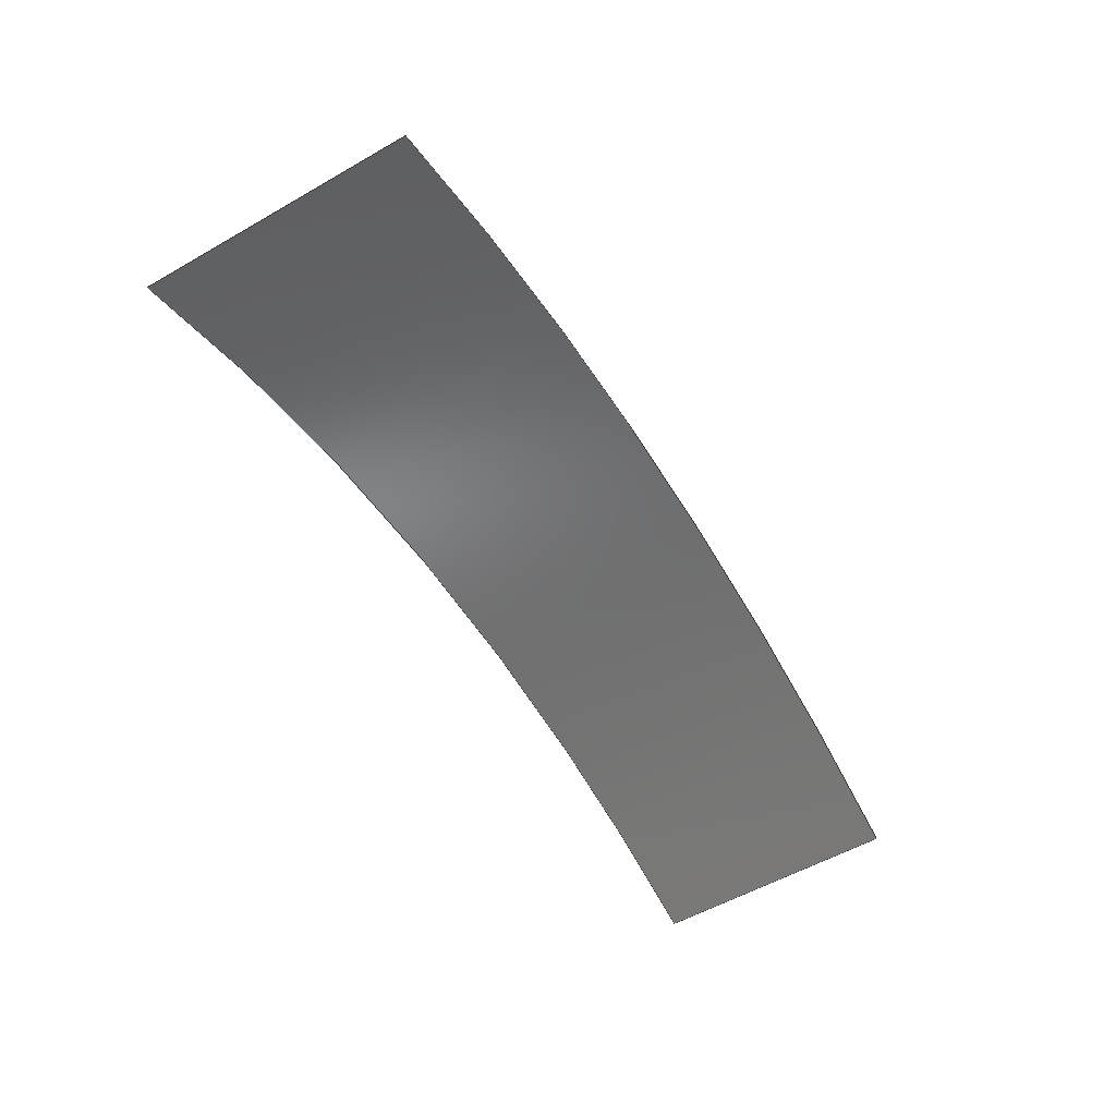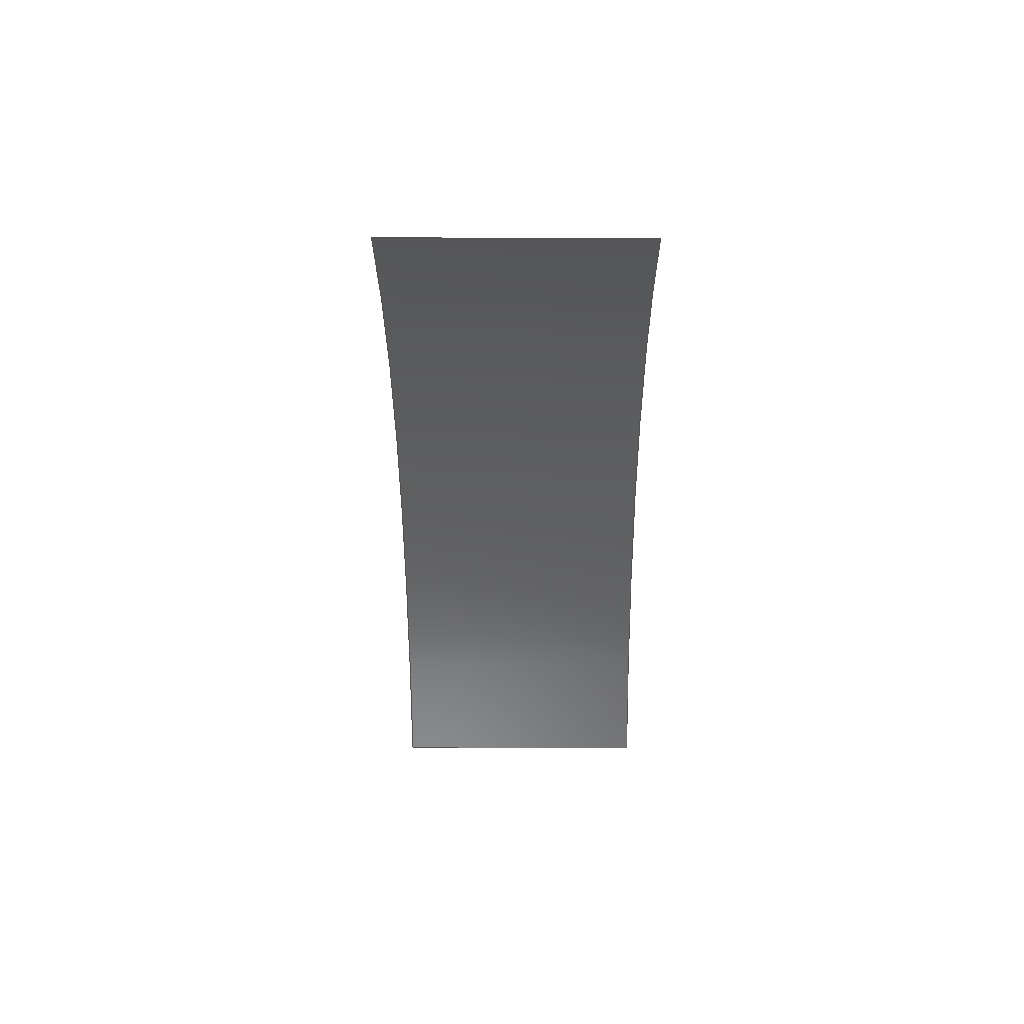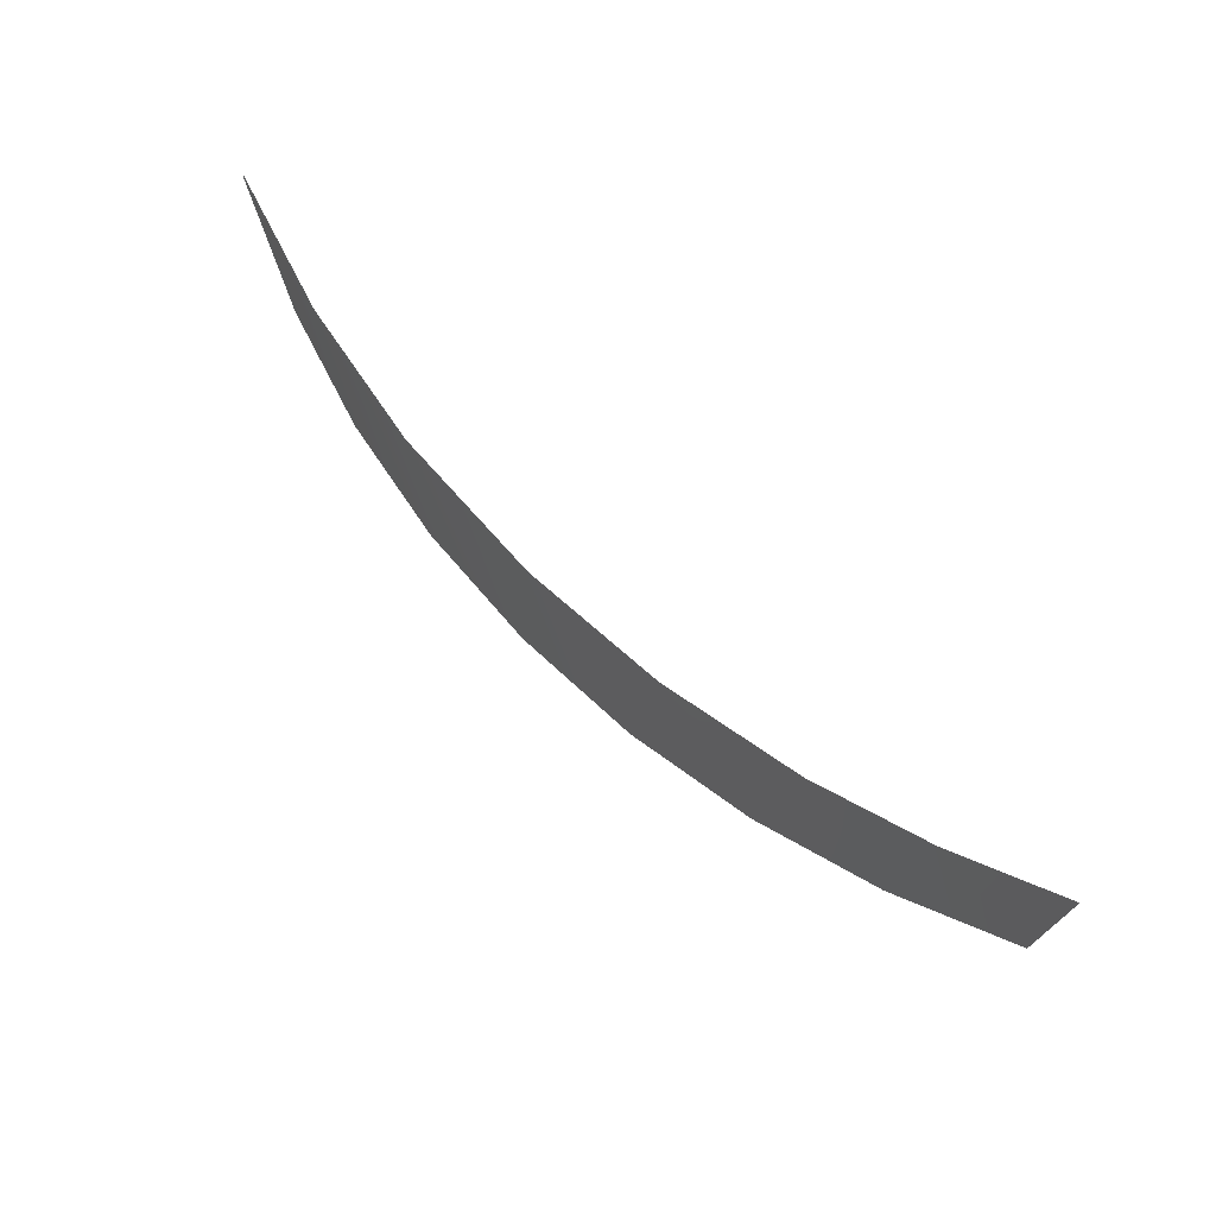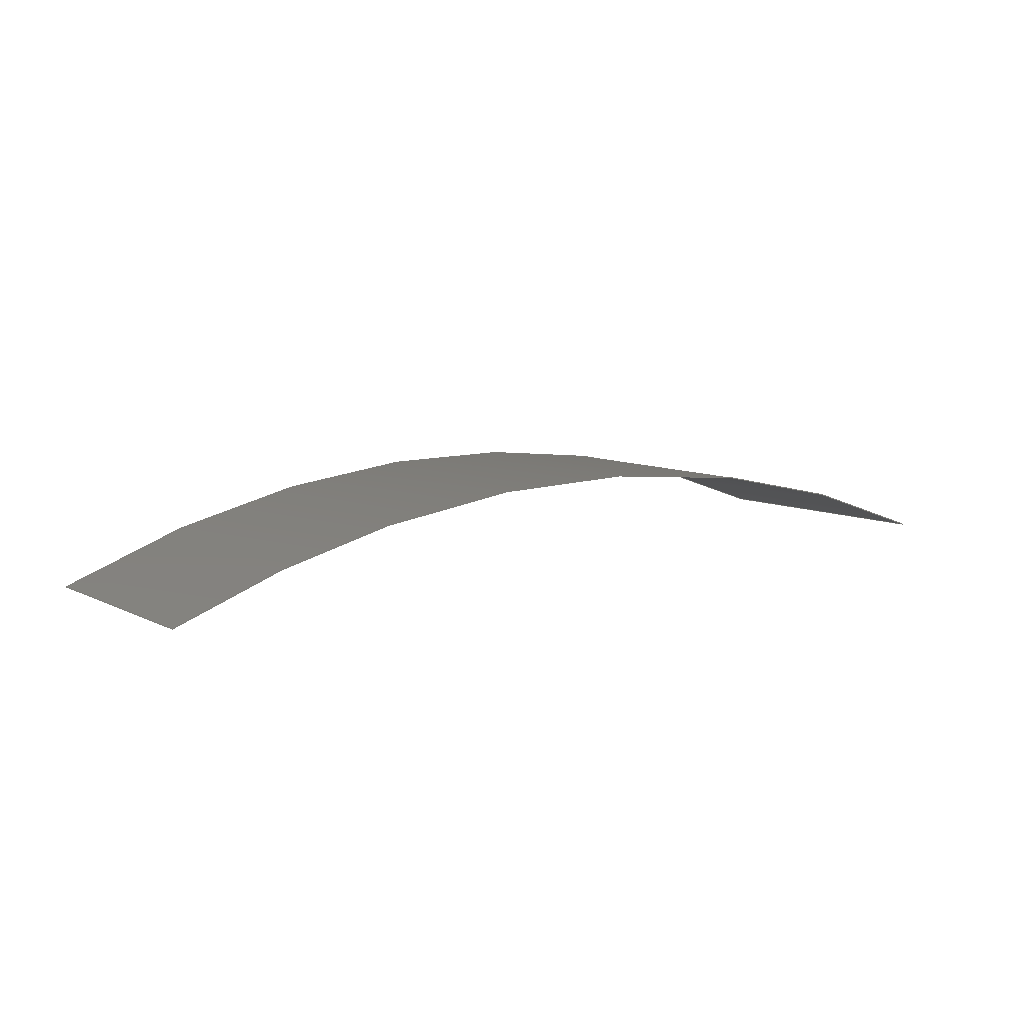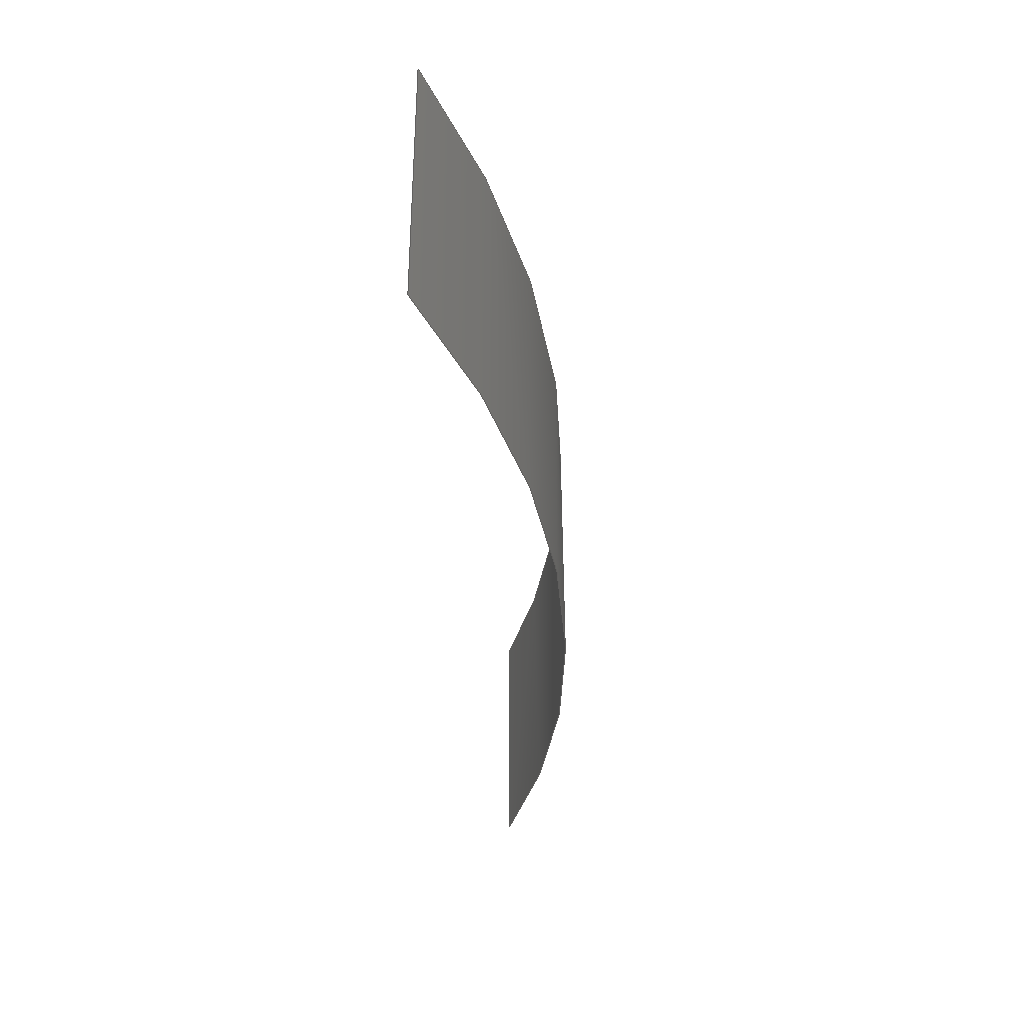
<metadata>
{"format":"step","ext":"stp","renderer":"f3d","projection":"perspective","resolution":1024,"background":"white","views":[{"elev":-55.9,"azim":-57.2,"up":"+Z"},{"elev":-36.9,"azim":91.4,"up":"+Z"},{"elev":74.3,"azim":43.5,"up":"+Y"},{"elev":8.3,"azim":146.0,"up":"+Z"},{"elev":-38.8,"azim":-84.1,"up":"+Y"}]}
</metadata>
<code>
ISO-10303-21;
DATA;
#1 = APPLICATION_PROTOCOL_DEFINITION('committee draft',
  'automotive_design',1997,#2);
#2 = APPLICATION_CONTEXT(
  'core data for automotive mechanical design processes');
#3 = SHAPE_DEFINITION_REPRESENTATION(#4,#10);
#4 = PRODUCT_DEFINITION_SHAPE('','',#5);
#5 = PRODUCT_DEFINITION('design','',#6,#9);
#6 = PRODUCT_DEFINITION_FORMATION('','',#7);
#7 = PRODUCT('Open CASCADE STEP translator 6.8 600',
  'Open CASCADE STEP translator 6.8 600','',(#8));
#8 = MECHANICAL_CONTEXT('',#2,'mechanical');
#9 = PRODUCT_DEFINITION_CONTEXT('part definition',#2,'design');
#10 = MANIFOLD_SURFACE_SHAPE_REPRESENTATION('',(#11,#15),#181);
#11 = AXIS2_PLACEMENT_3D('',#12,#13,#14);
#12 = CARTESIAN_POINT('',(0,0,0));
#13 = DIRECTION('',(0,0,1));
#14 = DIRECTION('',(1,0,-0));
#15 = SHELL_BASED_SURFACE_MODEL('',(#16));
#16 = OPEN_SHELL('',(#17));
#17 = ADVANCED_FACE('',(#18),#32,.T.);
#18 = FACE_BOUND('',#19,.T.);
#19 = EDGE_LOOP('',(#20,#65,#104,#142));
#20 = ORIENTED_EDGE('',*,*,#21,.F.);
#21 = EDGE_CURVE('',#22,#24,#26,.T.);
#22 = VERTEX_POINT('',#23);
#23 = CARTESIAN_POINT('',(-8.977,-2.879,0.1406
    ));
#24 = VERTEX_POINT('',#25);
#25 = CARTESIAN_POINT('',(-9.152,2.565,0.1498)
  );
#26 = SURFACE_CURVE('',#27,(#31),.PCURVE_S1);
#27 = LINE('',#28,#29);
#28 = CARTESIAN_POINT('',(-8.977,-2.879,0.1406
    ));
#29 = VECTOR('',#30,1);
#30 = DIRECTION('',(-0.0321,0.9995,
    0.001697));
#31 = PCURVE('',#32,#37);
#32 = CYLINDRICAL_SURFACE('',#33,23);
#33 = AXIS2_PLACEMENT_3D('',#34,#35,#36);
#34 = CARTESIAN_POINT('',(-0.3437,0.1755,-21.13
    ));
#35 = DIRECTION('',(-0.0321,0.9995,0.001697
    ));
#36 = DIRECTION('',(-0.3793,-0.01375,0.9252)
  );
#37 = DEFINITIONAL_REPRESENTATION('',(#38),#64);
#38 = B_SPLINE_CURVE_WITH_KNOTS('',3,(#39,#40,#41,#42,#43,#44,#45,#46,
    #47,#48,#49,#50,#51,#52,#53,#54,#55,#56,#57,#58,#59,#60,#61,#62,#63)
  ,.UNSPECIFIED.,.F.,.F.,(4,1,1,1,1,1,1,1,1,1,1,1,1,1,1,1,1,1,1,1,1,1,4)
  ,(0,0.2475,0.4951,0.7426,0.9902,
    1.238,1.485,1.733,1.98,
    2.228,2.475,2.723,2.971,
    3.218,3.466,3.713,3.961,
    4.208,4.456,4.703,4.951,
    5.198,5.446),.QUASI_UNIFORM_KNOTS.);
#39 = CARTESIAN_POINT('',(0,-2.739));
#40 = CARTESIAN_POINT('',(-8.191e-12,-2.657));
#41 = CARTESIAN_POINT('',(-1.582e-11,-2.492));
#42 = CARTESIAN_POINT('',(-1.277e-11,-2.244));
#43 = CARTESIAN_POINT('',(-1.359e-11,-1.997));
#44 = CARTESIAN_POINT('',(-1.337e-11,-1.749));
#45 = CARTESIAN_POINT('',(-1.343e-11,-1.502));
#46 = CARTESIAN_POINT('',(-1.34e-11,-1.254));
#47 = CARTESIAN_POINT('',(-1.341e-11,-1.007));
#48 = CARTESIAN_POINT('',(-1.34e-11,-0.759));
#49 = CARTESIAN_POINT('',(-1.342e-11,-0.5114));
#50 = CARTESIAN_POINT('',(-1.342e-11,-0.2639));
#51 = CARTESIAN_POINT('',(-1.342e-11,-0.01634));
#52 = CARTESIAN_POINT('',(-1.342e-11,0.2312));
#53 = CARTESIAN_POINT('',(-1.342e-11,0.4788));
#54 = CARTESIAN_POINT('',(-1.342e-11,0.7263));
#55 = CARTESIAN_POINT('',(-1.34e-11,0.9738));
#56 = CARTESIAN_POINT('',(-1.342e-11,1.221));
#57 = CARTESIAN_POINT('',(-1.343e-11,1.469));
#58 = CARTESIAN_POINT('',(-1.335e-11,1.716));
#59 = CARTESIAN_POINT('',(-1.36e-11,1.964));
#60 = CARTESIAN_POINT('',(-1.277e-11,2.212));
#61 = CARTESIAN_POINT('',(-1.584e-11,2.459));
#62 = CARTESIAN_POINT('',(-8.2e-12,2.624));
#63 = CARTESIAN_POINT('',(0,2.707));
#64 = ( GEOMETRIC_REPRESENTATION_CONTEXT(2) 
PARAMETRIC_REPRESENTATION_CONTEXT() REPRESENTATION_CONTEXT('2D SPACE',''
  ) );
#65 = ORIENTED_EDGE('',*,*,#66,.F.);
#66 = EDGE_CURVE('',#67,#22,#69,.T.);
#67 = VERTEX_POINT('',#68);
#68 = CARTESIAN_POINT('',(9.144,-2.296,-0.1493
    ));
#69 = SURFACE_CURVE('',#70,(#75),.PCURVE_S1);
#70 = CIRCLE('',#71,23);
#71 = AXIS2_PLACEMENT_3D('',#72,#73,#74);
#72 = CARTESIAN_POINT('',(-0.2557,-2.562,
    -21.14));
#73 = DIRECTION('',(0.0321,-0.9995,
    -0.001697));
#74 = DIRECTION('',(0.4087,0.01158,0.9126));
#75 = PCURVE('',#32,#76);
#76 = DEFINITIONAL_REPRESENTATION('',(#77),#103);
#77 = B_SPLINE_CURVE_WITH_KNOTS('',3,(#78,#79,#80,#81,#82,#83,#84,#85,
    #86,#87,#88,#89,#90,#91,#92,#93,#94,#95,#96,#97,#98,#99,#100,#101,
    #102),.UNSPECIFIED.,.F.,.F.,(4,1,1,1,1,1,1,1,1,1,1,1,1,1,1,1,1,1,1,1
    ,1,1,4),(0,0.03684,0.07368,0.1105,
    0.1474,0.1842,0.2211,0.2579,
    0.2947,0.3316,0.3684,0.4053,
    0.4421,0.4789,0.5158,0.5526,
    0.5895,0.6263,0.6632,0.7,
    0.7368,0.7737,0.8105),
  .QUASI_UNIFORM_KNOTS.);
#78 = CARTESIAN_POINT('',(0.8105,-2.739));
#79 = CARTESIAN_POINT('',(0.7982,-2.739));
#80 = CARTESIAN_POINT('',(0.7737,-2.739));
#81 = CARTESIAN_POINT('',(0.7368,-2.739));
#82 = CARTESIAN_POINT('',(0.7,-2.739));
#83 = CARTESIAN_POINT('',(0.6632,-2.739));
#84 = CARTESIAN_POINT('',(0.6263,-2.739));
#85 = CARTESIAN_POINT('',(0.5895,-2.739));
#86 = CARTESIAN_POINT('',(0.5526,-2.739));
#87 = CARTESIAN_POINT('',(0.5158,-2.739));
#88 = CARTESIAN_POINT('',(0.4789,-2.739));
#89 = CARTESIAN_POINT('',(0.4421,-2.739));
#90 = CARTESIAN_POINT('',(0.4053,-2.739));
#91 = CARTESIAN_POINT('',(0.3684,-2.739));
#92 = CARTESIAN_POINT('',(0.3316,-2.739));
#93 = CARTESIAN_POINT('',(0.2947,-2.739));
#94 = CARTESIAN_POINT('',(0.2579,-2.739));
#95 = CARTESIAN_POINT('',(0.2211,-2.739));
#96 = CARTESIAN_POINT('',(0.1842,-2.739));
#97 = CARTESIAN_POINT('',(0.1474,-2.739));
#98 = CARTESIAN_POINT('',(0.1105,-2.739));
#99 = CARTESIAN_POINT('',(0.07368,-2.739));
#100 = CARTESIAN_POINT('',(0.03684,-2.739));
#101 = CARTESIAN_POINT('',(0.01228,-2.739));
#102 = CARTESIAN_POINT('',(0,-2.739));
#103 = ( GEOMETRIC_REPRESENTATION_CONTEXT(2) 
PARAMETRIC_REPRESENTATION_CONTEXT() REPRESENTATION_CONTEXT('2D SPACE',''
  ) );
#104 = ORIENTED_EDGE('',*,*,#105,.F.);
#105 = EDGE_CURVE('',#106,#67,#108,.T.);
#106 = VERTEX_POINT('',#107);
#107 = CARTESIAN_POINT('',(8.986,2.61,-0.141
    ));
#108 = SURFACE_CURVE('',#109,(#113),.PCURVE_S1);
#109 = LINE('',#110,#111);
#110 = CARTESIAN_POINT('',(8.986,2.61,-0.141
    ));
#111 = VECTOR('',#112,1);
#112 = DIRECTION('',(0.0321,-0.9995,
    -0.001697));
#113 = PCURVE('',#32,#114);
#114 = DEFINITIONAL_REPRESENTATION('',(#115),#141);
#115 = B_SPLINE_CURVE_WITH_KNOTS('',3,(#116,#117,#118,#119,#120,#121,
    #122,#123,#124,#125,#126,#127,#128,#129,#130,#131,#132,#133,#134,
    #135,#136,#137,#138,#139,#140),.UNSPECIFIED.,.F.,.F.,(4,1,1,1,1,1,1,
    1,1,1,1,1,1,1,1,1,1,1,1,1,1,1,4),(-0,0.2231,0.4463,
    0.6694,0.8926,1.116,1.339,
    1.562,1.785,2.008,2.231,
    2.455,2.678,2.901,3.124,
    3.347,3.57,3.793,4.017,
    4.24,4.463,4.686,4.909),
  .QUASI_UNIFORM_KNOTS.);
#116 = CARTESIAN_POINT('',(0.8105,2.17));
#117 = CARTESIAN_POINT('',(0.8105,2.095));
#118 = CARTESIAN_POINT('',(0.8105,1.947));
#119 = CARTESIAN_POINT('',(0.8105,1.724));
#120 = CARTESIAN_POINT('',(0.8105,1.5));
#121 = CARTESIAN_POINT('',(0.8105,1.277));
#122 = CARTESIAN_POINT('',(0.8105,1.054));
#123 = CARTESIAN_POINT('',(0.8105,0.8309));
#124 = CARTESIAN_POINT('',(0.8105,0.6078));
#125 = CARTESIAN_POINT('',(0.8105,0.3847));
#126 = CARTESIAN_POINT('',(0.8105,0.1615));
#127 = CARTESIAN_POINT('',(0.8105,-0.06163));
#128 = CARTESIAN_POINT('',(0.8105,-0.2848));
#129 = CARTESIAN_POINT('',(0.8105,-0.5079));
#130 = CARTESIAN_POINT('',(0.8105,-0.7311));
#131 = CARTESIAN_POINT('',(0.8105,-0.9542));
#132 = CARTESIAN_POINT('',(0.8105,-1.177));
#133 = CARTESIAN_POINT('',(0.8105,-1.4));
#134 = CARTESIAN_POINT('',(0.8105,-1.624));
#135 = CARTESIAN_POINT('',(0.8105,-1.847));
#136 = CARTESIAN_POINT('',(0.8105,-2.07));
#137 = CARTESIAN_POINT('',(0.8105,-2.293));
#138 = CARTESIAN_POINT('',(0.8105,-2.516));
#139 = CARTESIAN_POINT('',(0.8105,-2.665));
#140 = CARTESIAN_POINT('',(0.8105,-2.739));
#141 = ( GEOMETRIC_REPRESENTATION_CONTEXT(2) 
PARAMETRIC_REPRESENTATION_CONTEXT() REPRESENTATION_CONTEXT('2D SPACE',''
  ) );
#142 = ORIENTED_EDGE('',*,*,#143,.F.);
#143 = EDGE_CURVE('',#24,#106,#144,.T.);
#144 = SURFACE_CURVE('',#145,(#152),.PCURVE_S1);
#145 = B_SPLINE_CURVE_WITH_KNOTS('',3,(#146,#147,#148,#149,#150,#151),
  .UNSPECIFIED.,.F.,.F.,(4,1,1,4),(0,0.3333,0.6667,1),
  .UNSPECIFIED.);
#146 = CARTESIAN_POINT('',(-9.152,2.565,0.1498
    ));
#147 = CARTESIAN_POINT('',(-7.264,2.564,0.9239
    ));
#148 = CARTESIAN_POINT('',(-3.259,2.572,1.985
    ));
#149 = CARTESIAN_POINT('',(3.155,2.599,1.882)
  );
#150 = CARTESIAN_POINT('',(7.123,2.609,0.6933)
  );
#151 = CARTESIAN_POINT('',(8.986,2.61,-0.141
    ));
#152 = PCURVE('',#32,#153);
#153 = DEFINITIONAL_REPRESENTATION('',(#154),#180);
#154 = B_SPLINE_CURVE_WITH_KNOTS('',3,(#155,#156,#157,#158,#159,#160,
    #161,#162,#163,#164,#165,#166,#167,#168,#169,#170,#171,#172,#173,
    #174,#175,#176,#177,#178,#179),.UNSPECIFIED.,.F.,.F.,(4,1,1,1,1,1,1,
    1,1,1,1,1,1,1,1,1,1,1,1,1,1,1,4),(0,0.04545,
    0.09091,0.1364,0.1818,0.2273,
    0.2727,0.3182,0.3636,0.4091,
    0.4545,0.5,0.5455,0.5909,0.6364,
    0.6818,0.7273,0.7727,0.8182,
    0.8636,0.9091,0.9545,1),
  .QUASI_UNIFORM_KNOTS.);
#155 = CARTESIAN_POINT('',(0,2.707));
#156 = CARTESIAN_POINT('',(0.0121,2.699));
#157 = CARTESIAN_POINT('',(0.03631,2.682));
#158 = CARTESIAN_POINT('',(0.07271,2.658));
#159 = CARTESIAN_POINT('',(0.1092,2.633));
#160 = CARTESIAN_POINT('',(0.1458,2.609));
#161 = CARTESIAN_POINT('',(0.1824,2.585));
#162 = CARTESIAN_POINT('',(0.2192,2.56));
#163 = CARTESIAN_POINT('',(0.2562,2.536));
#164 = CARTESIAN_POINT('',(0.2933,2.511));
#165 = CARTESIAN_POINT('',(0.3305,2.487));
#166 = CARTESIAN_POINT('',(0.3679,2.463));
#167 = CARTESIAN_POINT('',(0.4053,2.438));
#168 = CARTESIAN_POINT('',(0.4426,2.414));
#169 = CARTESIAN_POINT('',(0.48,2.389));
#170 = CARTESIAN_POINT('',(0.5172,2.365));
#171 = CARTESIAN_POINT('',(0.5543,2.341));
#172 = CARTESIAN_POINT('',(0.5913,2.316));
#173 = CARTESIAN_POINT('',(0.6281,2.292));
#174 = CARTESIAN_POINT('',(0.6648,2.267));
#175 = CARTESIAN_POINT('',(0.7013,2.243));
#176 = CARTESIAN_POINT('',(0.7378,2.219));
#177 = CARTESIAN_POINT('',(0.7742,2.194));
#178 = CARTESIAN_POINT('',(0.7984,2.178));
#179 = CARTESIAN_POINT('',(0.8105,2.17));
#180 = ( GEOMETRIC_REPRESENTATION_CONTEXT(2) 
PARAMETRIC_REPRESENTATION_CONTEXT() REPRESENTATION_CONTEXT('2D SPACE',''
  ) );
#181 = ( GEOMETRIC_REPRESENTATION_CONTEXT(3) 
GLOBAL_UNCERTAINTY_ASSIGNED_CONTEXT((#185)) GLOBAL_UNIT_ASSIGNED_CONTEXT
((#182,#183,#184)) REPRESENTATION_CONTEXT('Context #1',
  '3D Context with UNIT and UNCERTAINTY') );
#182 = ( LENGTH_UNIT() NAMED_UNIT(*) SI_UNIT(.MILLI.,.METRE.) );
#183 = ( NAMED_UNIT(*) PLANE_ANGLE_UNIT() SI_UNIT($,.RADIAN.) );
#184 = ( NAMED_UNIT(*) SI_UNIT($,.STERADIAN.) SOLID_ANGLE_UNIT() );
#185 = UNCERTAINTY_MEASURE_WITH_UNIT(LENGTH_MEASURE(0.002),#182,
  'distance_accuracy_value','confusion accuracy');
#186 = PRODUCT_TYPE('part',$,(#7));
ENDSEC;
END-ISO-10303-21;

</code>
